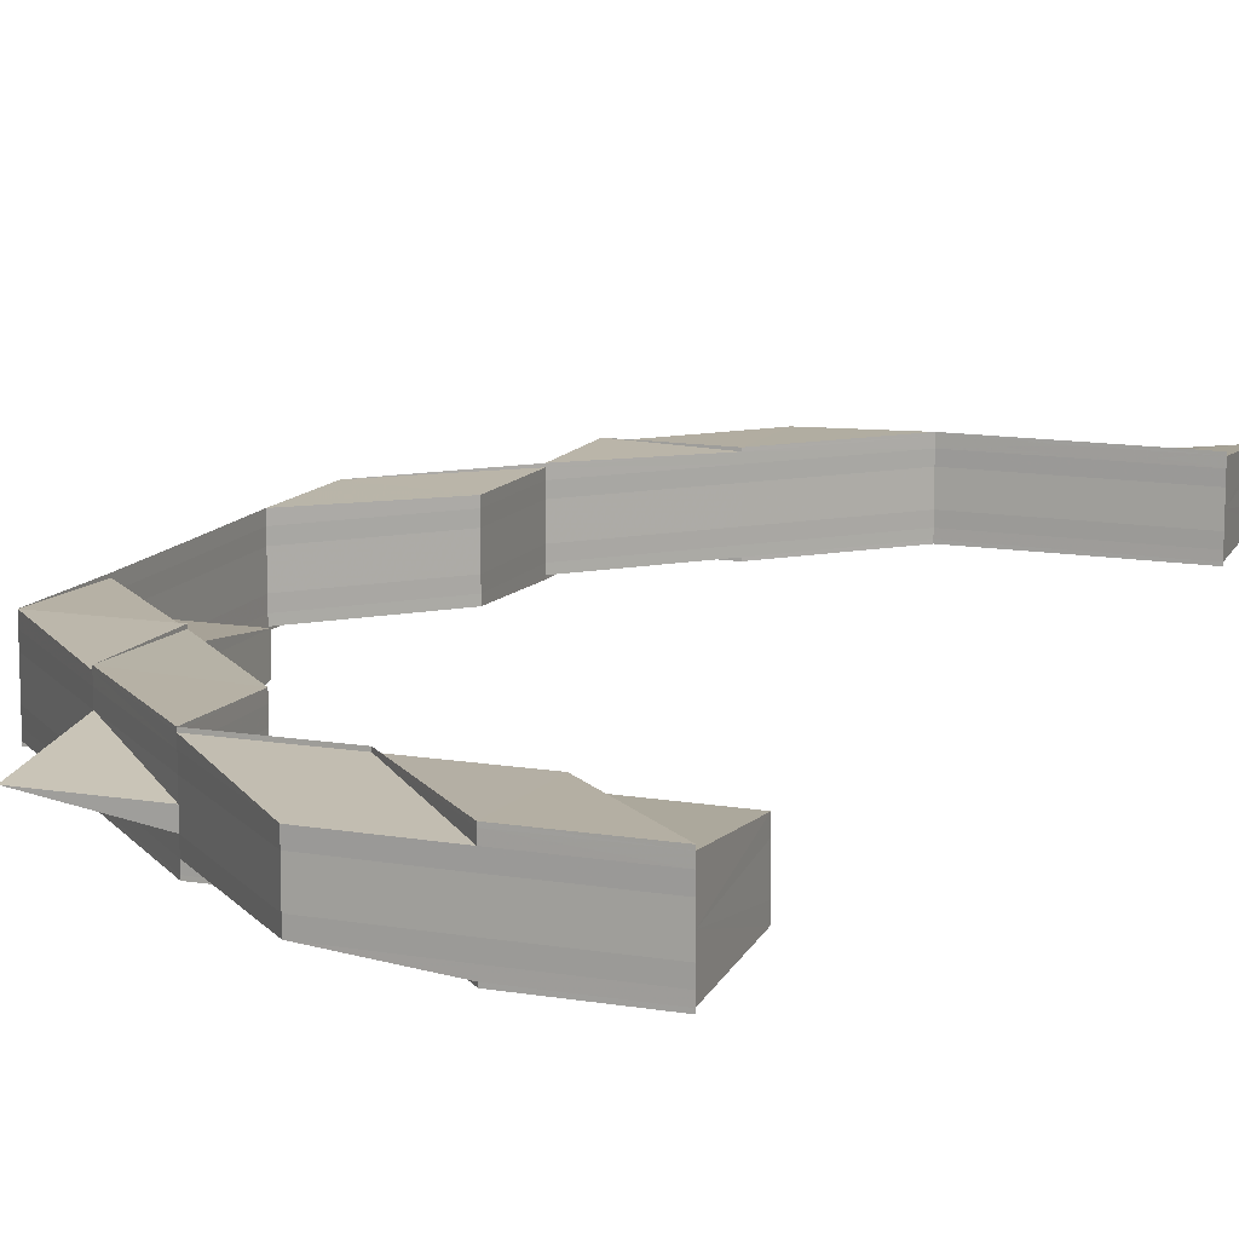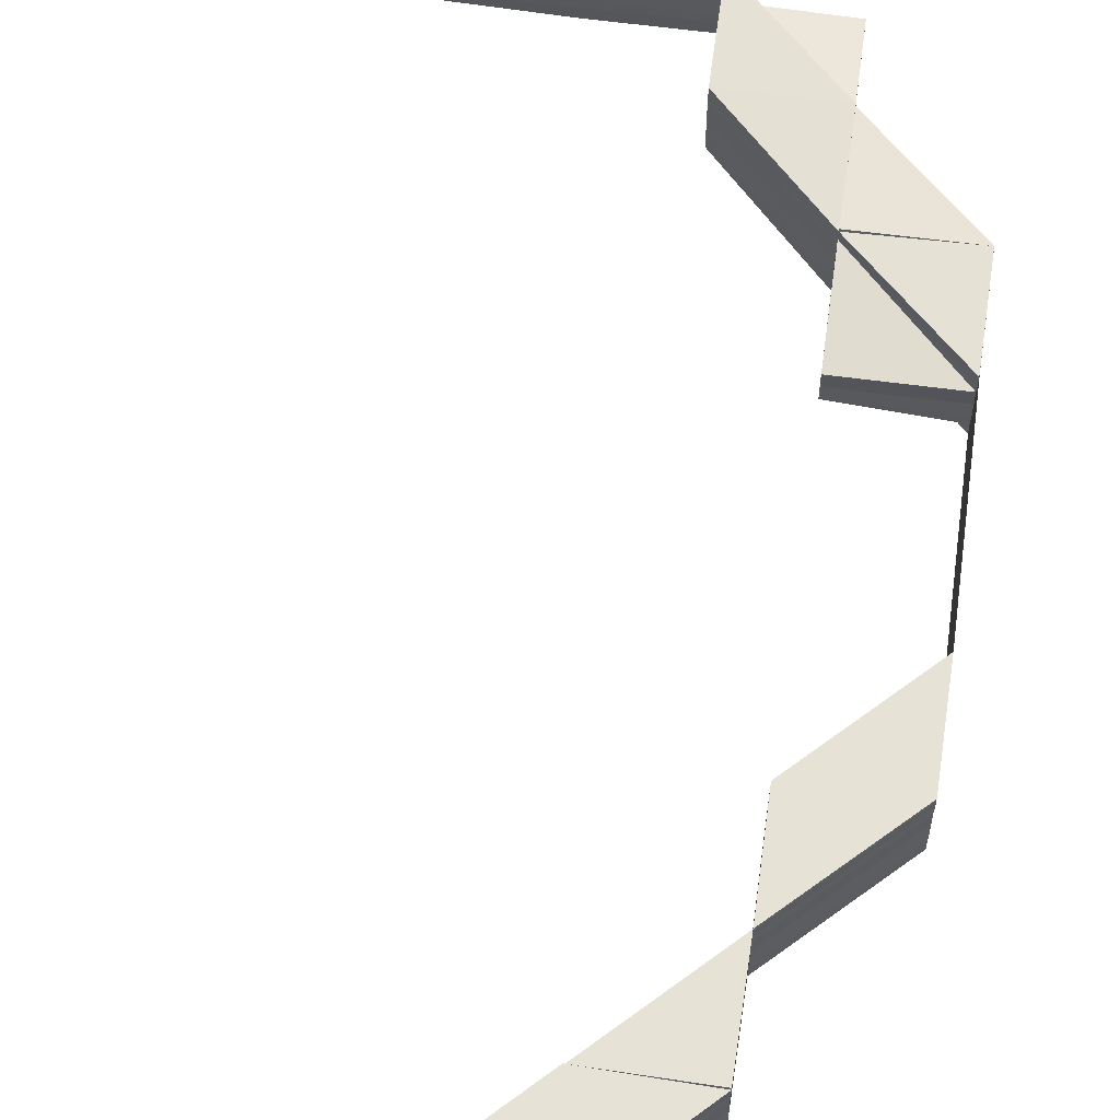
<metadata>
{"format":"obj","ext":"obj","renderer":"f3d","projection":"perspective","resolution":1024,"background":"white","views":[{"elev":12.8,"azim":21.4,"up":"+Z"},{"elev":62.2,"azim":-172.0,"up":"+Z"}]}
</metadata>
<code>
o 5729
v 2216 1883 7.364
v 2216 1883 7.364
v 2216 1883 7.362
v 2216 1883 7.366
v 2216 1883 7.367
v 2216 1883 7.365
v 2216 1883 7.364
v 2216 1883 7.362
v 2216 1883 7.361
v 2216 1883 7.36
v 2216 1883 7.362
v 2216 1883 7.361
v 2216 1883 7.365
v 2216 1883 7.365
v 2216 1883 7.366
v 2216 1883 7.366
v 2216 1883 7.366
v 2216 1883 7.366
v 2216 1883 7.367
v 2216 1883 7.367
v 2216 1883 7.367
v 2216 1883 7.365
v 2216 1883 7.366
v 2216 1883 7.366
v 2216 1883 7.364
v 2216 1883 7.365
v 2216 1883 7.367
v 2216 1883 7.367
v 2216 1883 7.367
v 2216 1883 7.367
v 2216 1883 7.367
v 2216 1883 7.366
v 2216 1883 7.367
v 2216 1883 7.367
v 2216 1883 7.366
v 2216 1883 7.367
v 2216 1883 7.367
v 2216 1883 7.367
v 2216 1883 7.367
v 2216 1883 7.367
v 2216 1883 7.367
v 2216 1883 7.366
v 2216 1883 7.366
v 2216 1883 7.367
v 2216 1883 7.367
v 2216 1883 7.366
v 2216 1883 7.367
v 2216 1883 7.367
v 2216 1883 7.366
v 2216 1883 7.366
v 2216 1883 7.367
v 2216 1883 7.366
v 2216 1883 7.365
v 2216 1883 7.367
v 2216 1883 7.365
v 2216 1883 7.364
v 2216 1883 7.365
v 2216 1883 7.366
v 2216 1883 7.366
v 2216 1883 7.365
v 2216 1883 7.366
v 2216 1883 7.364
v 2216 1883 7.364
v 2216 1883 7.362
v 2216 1883 7.362
v 2216 1883 7.361
v 2216 1883 7.361
v 2216 1883 7.361
v 2216 1883 7.36
v 2216 1883 7.361
v 2216 1883 7.36
v 2216 1883 7.36
v 2216 1883 7.36
v 2216 1883 7.361
v 2216 1883 7.36
v 2216 1883 7.36
v 2216 1883 7.36
v 2216 1883 7.36
v 2216 1883 7.36
v 2216 1883 7.36
v 2216 1883 7.36
v 2216 1883 7.36
v 2216 1883 7.36
v 2216 1883 7.36
v 2216 1883 7.36
v 2216 1883 7.36
v 2216 1883 7.36
v 2216 1883 7.36
v 2216 1883 7.361
v 2216 1883 7.36
v 2216 1883 7.36
v 2216 1883 7.36
v 2216 1883 7.361
v 2216 1883 7.36
v 2216 1883 7.361
v 2216 1883 7.362
v 2216 1883 7.36
v 2216 1883 7.36
v 2216 1883 7.361
v 2216 1883 7.361
v 2216 1883 7.361
v 2216 1883 7.362
v 2216 1883 7.362
v 2216 1883 7.362
v 2216 1883 7.364
v 2216 1883 7.364
v 2216 1883 7.364
v 2216 1883 7.365
v 2216 1883 7.362
v 2216 1883 7.361
v 2216 1883 7.361
v 2216 1883 7.36
v 2216 1883 7.36
v 2216 1883 7.36
v 2216 1883 7.36
v 2216 1883 7.36
v 2216 1883 7.36
v 2216 1883 7.361
v 2216 1883 7.36
v 2216 1883 7.36
v 2216 1883 7.36
v 2216 1883 7.361
v 2216 1883 7.36
v 2216 1883 7.36
v 2216 1883 7.36
v 2216 1883 7.362
v 2216 1883 7.362
v 2216 1883 7.361
v 2216 1883 7.362
v 2216 1883 7.36
v 2216 1883 7.361
v 2216 1883 7.36
v 2216 1883 7.36
v 2216 1883 7.36
v 2216 1883 7.36
v 2216 1883 7.36
v 2216 1883 7.36
v 2216 1883 7.36
v 2216 1883 7.36
v 2216 1883 7.36
v 2216 1883 7.36
v 2216 1883 7.36
v 2216 1883 7.361
v 2216 1883 7.361
v 2216 1883 7.362
v 2216 1883 7.362
v 2216 1883 7.362
v 2216 1883 7.364
v 2216 1883 7.364
v 2216 1883 7.365
v 2216 1883 7.365
v 2216 1883 7.365
v 2216 1883 7.366
v 2216 1883 7.366
v 2216 1883 7.367
v 2216 1883 7.367
v 2216 1883 7.367
v 2216 1883 7.367
v 2216 1883 7.367
v 2216 1883 7.36
v 2216 1883 7.36
v 2216 1883 7.36
v 2216 1883 7.366
v 2216 1883 7.366
v 2216 1883 7.367
v 2216 1883 7.367
v 2216 1883 7.367
v 2216 1883 7.367
v 2216 1883 7.367
v 2216 1883 7.367
v 2216 1883 7.367
v 2216 1883 7.367
v 2216 1883 7.364
v 2216 1883 7.364
v 2216 1883 7.362
v 2216 1883 7.365
v 2216 1883 7.364
v 2216 1883 7.365
v 2216 1883 7.365
v 2216 1883 7.364
v 2216 1883 7.364
v 2216 1883 7.362
v 2216 1883 7.364
v 2216 1883 7.362
v 2216 1883 7.361
v 2216 1883 7.36
v 2216 1883 7.36
v 2216 1883 7.362
v 2216 1883 7.364
v 2216 1883 7.362
v 2216 1883 7.364
v 2216 1883 7.365
v 2216 1883 7.365
v 2216 1883 7.365
v 2216 1883 7.364
v 2216 1883 7.365
v 2216 1883 7.366
v 2216 1883 7.364
v 2216 1883 7.365
v 2216 1883 7.365
v 2216 1883 7.366
v 2216 1883 7.362
v 2216 1883 7.362
v 2216 1883 7.362
v 2216 1883 7.364
v 2216 1883 7.364
v 2216 1883 7.365
v 2216 1883 7.362
v 2216 1883 7.361
v 2216 1883 7.36
v 2216 1883 7.36
v 2216 1883 7.364
v 2216 1883 7.365
v 2216 1883 7.361
v 2216 1883 7.361
v 2216 1883 7.36
v 2216 1883 7.36
v 2216 1883 7.36
v 2216 1883 7.36
v 2216 1883 7.36
v 2216 1883 7.36
v 2216 1883 7.36
v 2216 1883 7.36
v 2216 1883 7.36
v 2216 1883 7.36
v 2216 1883 7.36
v 2216 1883 7.36
v 2216 1883 7.36
v 2216 1883 7.36
v 2216 1883 7.364
v 2216 1883 7.364
v 2216 1883 7.362
v 2216 1883 7.365
v 2216 1883 7.365
v 2216 1883 7.365
v 2216 1883 7.365
v 2216 1883 7.366
v 2216 1883 7.366
v 2216 1883 7.366
v 2216 1883 7.367
v 2216 1883 7.366
v 2216 1883 7.367
v 2216 1883 7.365
v 2216 1883 7.366
v 2216 1883 7.367
v 2216 1883 7.367
v 2216 1883 7.367
v 2216 1883 7.367
v 2216 1883 7.367
v 2216 1883 7.367
v 2216 1883 7.367
v 2216 1883 7.367
v 2216 1883 7.367
v 2216 1883 7.367
v 2216 1883 7.367
v 2216 1883 7.367
v 2216 1883 7.367
v 2216 1883 7.367
v 2216 1883 7.367
v 2216 1883 7.367
v 2216 1883 7.367
v 2216 1883 7.367
v 2216 1883 7.367
v 2216 1883 7.367
v 2216 1883 7.367
v 2216 1883 7.367
v 2216 1883 7.367
v 2216 1883 7.366
v 2216 1883 7.366
v 2216 1883 7.367
v 2216 1883 7.367
v 2216 1883 7.367
v 2216 1883 7.366
v 2216 1883 7.367
v 2216 1883 7.367
v 2216 1883 7.367
v 2216 1883 7.367
v 2216 1883 7.367
v 2216 1883 7.367
v 2216 1883 7.36
v 2216 1883 7.36
v 2216 1883 7.36
v 2216 1883 7.36
v 2216 1883 7.36
v 2216 1883 7.36
v 2216 1883 7.36
v 2216 1883 7.361
v 2216 1883 7.361
v 2216 1883 7.362
v 2216 1883 7.36
v 2216 1883 7.361
v 2216 1883 7.362
v 2216 1883 7.36
v 2216 1883 7.36
v 2216 1883 7.36
v 2216 1883 7.36
v 2216 1883 7.361
v 2216 1883 7.362
v 2216 1883 7.364
v 2216 1883 7.364
v 2216 1883 7.364
v 2216 1883 7.365
v 2216 1883 7.366
v 2216 1883 7.366
v 2216 1883 7.366
v 2216 1883 7.367
v 2216 1883 7.367
v 2216 1883 7.367
v 2216 1883 7.367
v 2216 1883 7.364
v 2216 1883 7.364
v 2216 1883 7.362
v 2216 1883 7.365
v 2216 1883 7.361
v 2216 1883 7.361
v 2216 1883 7.36
v 2216 1883 7.36
v 2216 1883 7.36
v 2216 1883 7.36
v 2216 1883 7.36
v 2216 1883 7.362
v 2216 1883 7.362
v 2216 1883 7.365
v 2216 1883 7.365
v 2216 1883 7.366
v 2216 1883 7.366
v 2216 1883 7.367
v 2216 1883 7.367
v 2216 1883 7.367
v 2216 1883 7.367
v 2216 1883 7.367
v 2216 1883 7.362
v 2216 1883 7.362
v 2216 1883 7.361
v 2216 1883 7.364
v 2216 1883 7.36
v 2216 1883 7.36
v 2216 1883 7.36
v 2216 1883 7.36
v 2216 1883 7.36
v 2216 1883 7.361
v 2216 1883 7.361
v 2216 1883 7.364
v 2216 1883 7.364
v 2216 1883 7.365
v 2216 1883 7.365
v 2216 1883 7.366
v 2216 1883 7.366
v 2216 1883 7.366
v 2216 1883 7.367
v 2216 1883 7.367
v 2216 1883 7.367
v 2216 1883 7.367
v 2216 1883 7.367
v 2216 1883 7.364
v 2216 1883 7.364
v 2216 1883 7.362
v 2216 1883 7.362
v 2216 1883 7.365
v 2216 1883 7.365
v 2216 1883 7.364
v 2216 1883 7.364
v 2216 1883 7.365
v 2216 1883 7.362
v 2216 1883 7.366
v 2216 1883 7.365
v 2216 1883 7.364
v 2216 1883 7.362
v 2216 1883 7.365
v 2216 1883 7.362
v 2216 1883 7.366
v 2216 1883 7.365
v 2216 1883 7.364
v 2216 1883 7.362
v 2216 1883 7.366
v 2216 1883 7.367
v 2216 1883 7.366
v 2216 1883 7.367
v 2216 1883 7.367
v 2216 1883 7.367
v 2216 1883 7.367
v 2216 1883 7.367
v 2216 1883 7.367
v 2216 1883 7.367
v 2216 1883 7.367
v 2216 1883 7.367
v 2216 1883 7.367
v 2216 1883 7.367
v 2216 1883 7.366
v 2216 1883 7.367
v 2216 1883 7.367
v 2216 1883 7.367
v 2216 1883 7.366
v 2216 1883 7.367
v 2216 1883 7.367
v 2216 1883 7.367
v 2216 1883 7.367
v 2216 1883 7.367
v 2216 1883 7.367
v 2216 1883 7.366
v 2216 1883 7.367
v 2216 1883 7.367
v 2216 1883 7.367
v 2216 1883 7.367
v 2216 1883 7.367
v 2216 1883 7.366
v 2216 1883 7.366
v 2216 1883 7.365
v 2216 1883 7.365
v 2216 1883 7.365
v 2216 1883 7.367
v 2216 1883 7.366
v 2216 1883 7.367
v 2216 1883 7.367
v 2216 1883 7.365
v 2216 1883 7.366
v 2216 1883 7.367
v 2216 1883 7.364
v 2216 1883 7.365
v 2216 1883 7.364
v 2216 1883 7.366
v 2216 1883 7.367
v 2216 1883 7.367
v 2216 1883 7.367
v 2216 1883 7.367
v 2216 1883 7.367
v 2216 1883 7.367
v 2216 1883 7.367
v 2216 1883 7.367
v 2216 1883 7.367
v 2216 1883 7.367
v 2216 1883 7.367
v 2216 1883 7.367
v 2216 1883 7.367
v 2216 1883 7.367
v 2216 1883 7.367
v 2216 1883 7.367
v 2216 1883 7.367
v 2216 1883 7.366
v 2216 1883 7.366
v 2216 1883 7.366
v 2216 1883 7.365
v 2216 1883 7.366
v 2216 1883 7.365
v 2216 1883 7.366
v 2216 1883 7.366
v 2216 1883 7.367
v 2216 1883 7.366
v 2216 1883 7.367
v 2216 1883 7.366
v 2216 1883 7.367
v 2216 1883 7.367
v 2216 1883 7.367
v 2216 1883 7.367
v 2216 1883 7.366
v 2216 1883 7.365
v 2216 1883 7.366
v 2216 1883 7.365
v 2216 1883 7.365
v 2216 1883 7.366
v 2216 1883 7.367
v 2216 1883 7.367
v 2216 1883 7.367
v 2216 1883 7.367
v 2216 1883 7.367
v 2216 1883 7.367
v 2216 1883 7.367
v 2216 1883 7.366
v 2216 1883 7.367
v 2216 1883 7.367
v 2216 1883 7.367
v 2216 1883 7.367
v 2216 1883 7.364
v 2216 1883 7.365
v 2216 1883 7.366
v 2216 1883 7.365
v 2216 1883 7.364
v 2216 1883 7.362
v 2216 1883 7.364
v 2216 1883 7.362
v 2216 1883 7.362
v 2216 1883 7.362
v 2216 1883 7.361
v 2216 1883 7.362
v 2216 1883 7.361
v 2216 1883 7.362
v 2216 1883 7.364
v 2216 1883 7.362
v 2216 1883 7.362
v 2216 1883 7.364
v 2216 1883 7.365
v 2216 1883 7.365
v 2216 1883 7.365
v 2216 1883 7.365
v 2216 1883 7.364
v 2216 1883 7.362
v 2216 1883 7.361
v 2216 1883 7.361
v 2216 1883 7.36
v 2216 1883 7.36
v 2216 1883 7.36
v 2216 1883 7.36
v 2216 1883 7.36
v 2216 1883 7.364
v 2216 1883 7.362
v 2216 1883 7.361
v 2216 1883 7.361
v 2216 1883 7.36
v 2216 1883 7.362
v 2216 1883 7.361
v 2216 1883 7.362
v 2216 1883 7.361
v 2216 1883 7.361
v 2216 1883 7.36
v 2216 1883 7.36
v 2216 1883 7.36
v 2216 1883 7.36
v 2216 1883 7.36
v 2216 1883 7.361
v 2216 1883 7.36
v 2216 1883 7.361
v 2216 1883 7.36
v 2216 1883 7.36
v 2216 1883 7.36
v 2216 1883 7.36
v 2216 1883 7.36
v 2216 1883 7.361
v 2216 1883 7.36
v 2216 1883 7.36
v 2216 1883 7.361
v 2216 1883 7.361
v 2216 1883 7.36
v 2216 1883 7.361
v 2216 1883 7.36
v 2216 1883 7.36
v 2216 1883 7.36
v 2216 1883 7.36
v 2216 1883 7.36
v 2216 1883 7.36
v 2216 1883 7.361
v 2216 1883 7.36
v 2216 1883 7.36
v 2216 1883 7.361
v 2216 1883 7.36
v 2216 1883 7.36
v 2216 1883 7.36
v 2216 1883 7.36
v 2216 1883 7.36
v 2216 1883 7.36
v 2216 1883 7.36
v 2216 1883 7.36
v 2216 1883 7.36
v 2216 1883 7.36
v 2216 1883 7.36
v 2216 1883 7.36
v 2216 1883 7.36
v 2216 1883 7.36
v 2216 1883 7.36
v 2216 1883 7.36
v 2216 1883 7.36
v 2216 1883 7.36
v 2216 1883 7.36
v 2216 1883 7.36
v 2216 1883 7.361
v 2216 1883 7.361
v 2216 1883 7.36
v 2216 1883 7.36
v 2216 1883 7.36
v 2216 1883 7.36
v 2216 1883 7.36
v 2216 1883 7.36
v 2216 1883 7.36
v 2216 1883 7.36
v 2216 1883 7.36
v 2216 1883 7.36
v 2216 1883 7.36
v 2216 1883 7.361
v 2216 1883 7.361
v 2216 1883 7.36
v 2216 1883 7.36
v 2216 1883 7.361
v 2216 1883 7.36
v 2216 1883 7.361
v 2216 1883 7.362
v 2216 1883 7.362
v 2216 1883 7.362
v 2216 1883 7.364
v 2216 1883 7.362
v 2216 1883 7.364
v 2216 1883 7.362
v 2216 1883 7.364
v 2216 1883 7.365
v 2216 1883 7.367
v 2216 1883 7.367
v 2216 1883 7.367
v 2216 1883 7.36
v 2216 1883 7.36
v 2216 1883 7.36
v 2216 1883 7.36
v 2216 1883 7.361
v 2216 1883 7.36
v 2216 1883 7.361
v 2216 1883 7.361
v 2216 1883 7.36
v 2216 1883 7.36
f 1 2 3
f 4 5 1
f 6 4 1
f 7 6 1
f 8 7 1
f 9 8 1
f 10 9 1
f 2 11 3
f 3 11 12
f 13 2 1
f 14 13 1
f 15 16 13
f 17 13 14
f 18 17 14
f 19 17 18
f 20 19 18
f 21 19 20
f 13 22 2
f 23 22 13
f 23 24 22
f 22 25 2
f 2 25 11
f 22 26 25
f 27 28 19
f 28 29 19
f 30 27 31
f 32 33 31
f 19 34 35
f 31 36 37
f 38 39 37
f 40 41 39
f 42 34 36
f 43 42 33
f 44 45 34
f 46 45 34
f 47 44 48
f 29 45 49
f 48 49 50
f 51 46 52
f 53 46 42
f 46 53 22
f 42 24 54
f 55 42 43
f 55 26 42
f 56 53 55
f 53 56 25
f 57 55 43
f 57 58 59
f 60 57 61
f 62 55 57
f 62 63 55
f 64 56 62
f 25 63 65
f 56 64 65
f 25 65 11
f 64 66 67
f 68 66 69
f 70 69 71
f 72 73 69
f 74 73 75
f 76 72 77
f 76 78 79
f 80 78 81
f 78 82 83
f 84 82 85
f 86 83 87
f 88 85 89
f 88 86 90
f 91 92 88
f 93 86 94
f 12 93 94
f 11 93 12
f 11 65 93
f 65 95 93
f 65 96 95
f 93 67 97
f 92 98 99
f 98 100 99
f 79 99 101
f 101 99 102
f 99 103 104
f 99 100 103
f 102 103 105
f 105 106 60
f 103 106 107
f 106 57 108
f 106 62 57
f 103 109 106
f 109 62 106
f 100 109 103
f 109 96 62
f 100 110 109
f 111 64 109
f 112 111 100
f 78 112 100
f 113 112 114
f 112 115 116
f 117 118 110
f 117 119 118
f 120 119 121
f 119 122 118
f 119 123 122
f 124 123 125
f 118 122 126
f 118 126 96
f 122 127 126
f 128 129 127
f 130 131 122
f 131 130 132
f 133 130 134
f 130 135 136
f 137 135 138
f 133 139 140
f 139 141 142
f 143 141 142
f 144 143 140
f 144 143 145
f 143 146 147
f 148 146 147
f 149 148 145
f 149 148 150
f 148 151 152
f 153 151 152
f 154 153 150
f 154 153 155
f 156 157 155
f 153 158 159
f 157 158 159
f 160 161 162
f 163 164 165
f 166 167 168
f 166 169 170
f 169 171 172
f 173 174 175
f 176 174 177
f 178 179 177
f 180 181 178
f 182 126 180
f 126 181 63
f 183 184 182
f 126 127 181
f 185 118 182
f 186 187 185
f 182 188 185
f 127 189 181
f 127 190 189
f 129 191 189
f 181 189 192
f 181 192 26
f 189 193 192
f 191 194 193
f 189 195 193
f 193 196 197
f 198 199 196
f 200 199 201
f 202 198 195
f 144 202 203
f 203 204 205
f 205 206 207
f 198 202 208
f 202 131 209
f 208 204 209
f 209 210 211
f 212 206 208
f 213 198 212
f 209 214 132
f 212 208 188
f 208 209 215
f 188 208 215
f 188 215 110
f 215 209 216
f 215 216 217
f 185 215 218
f 218 216 219
f 216 220 221
f 222 223 220
f 224 223 225
f 226 225 227
f 228 229 227
f 230 212 188
f 231 230 232
f 233 230 231
f 234 212 230
f 234 235 212
f 236 234 230
f 237 213 234
f 238 234 236
f 238 239 234
f 240 237 238
f 241 239 242
f 243 237 244
f 237 245 246
f 241 246 247
f 248 245 249
f 250 251 249
f 248 252 253
f 254 252 255
f 248 256 257
f 258 256 259
f 260 254 261
f 261 247 262
f 263 264 262
f 265 266 264
f 261 267 268
f 268 269 261
f 270 267 271
f 269 272 271
f 269 241 272
f 193 241 269
f 192 193 269
f 192 269 24
f 178 192 268
f 268 273 178
f 267 273 24
f 267 274 273
f 273 236 26
f 273 238 236
f 274 238 273
f 274 275 238
f 276 274 277
f 278 240 274
f 279 278 274
f 280 281 282
f 283 284 282
f 285 284 286
f 287 288 289
f 290 291 288
f 292 291 288
f 290 293 294
f 295 290 296
f 295 290 297
f 298 292 297
f 298 292 299
f 292 300 301
f 302 300 301
f 243 302 299
f 243 302 303
f 302 304 305
f 306 304 305
f 250 306 303
f 250 306 307
f 306 308 309
f 310 311 312
f 310 311 313
f 314 315 312
f 314 315 316
f 317 318 316
f 318 319 320
f 315 319 320
f 315 321 322
f 311 321 322
f 311 323 324
f 325 323 324
f 326 325 313
f 326 325 327
f 328 329 327
f 325 330 331
f 329 330 331
f 332 333 334
f 332 333 335
f 336 337 334
f 336 337 338
f 337 339 340
f 337 341 342
f 333 341 342
f 333 343 344
f 345 343 344
f 346 345 335
f 346 345 347
f 345 348 349
f 350 348 349
f 351 350 347
f 351 350 352
f 350 353 354
f 355 356 357
f 357 358 355
f 359 360 355
f 355 361 359
f 360 356 362
f 358 361 362
f 360 363 356
f 358 364 361
f 365 366 360
f 366 367 356
f 368 367 361
f 367 366 369
f 367 368 370
f 366 365 371
f 361 369 372
f 361 373 369
f 356 373 370
f 356 370 374
f 375 360 372
f 376 365 375
f 375 377 360
f 365 378 379
f 380 378 381
f 382 381 383
f 384 379 383
f 385 386 384
f 386 387 388
f 387 376 388
f 384 388 389
f 389 371 384
f 390 388 391
f 371 392 391
f 371 377 392
f 389 375 359
f 359 369 389
f 388 375 393
f 369 371 393
f 388 394 375
f 369 363 371
f 395 396 394
f 397 395 398
f 396 399 400
f 398 401 402
f 403 404 402
f 398 405 406
f 405 400 377
f 406 407 398
f 406 400 408
f 408 409 406
f 409 407 377
f 409 410 407
f 407 411 394
f 407 412 411
f 411 413 414
f 415 416 407
f 416 417 411
f 418 415 409
f 416 415 419
f 415 418 420
f 417 416 421
f 421 412 419
f 422 413 421
f 422 421 400
f 423 417 424
f 417 425 426
f 427 426 428
f 429 425 430
f 431 430 432
f 433 434 432
f 423 435 436
f 435 437 438
f 439 437 438
f 440 439 436
f 440 441 442
f 443 444 442
f 445 446 444
f 447 448 443
f 449 441 450
f 449 451 452
f 453 449 454
f 453 449 455
f 456 457 450
f 458 456 455
f 456 459 445
f 459 460 445
f 443 460 461
f 460 462 463
f 464 465 461
f 465 466 463
f 467 466 468
f 467 469 470
f 469 471 472
f 469 448 473
f 448 474 473
f 475 474 476
f 474 477 473
f 477 478 473
f 474 477 479
f 477 480 481
f 482 480 483
f 484 483 485
f 486 481 485
f 479 487 488
f 479 488 489
f 490 479 486
f 491 492 490
f 493 494 479
f 493 479 495
f 486 496 490
f 497 498 486
f 497 498 499
f 500 501 499
f 498 502 503
f 501 502 503
f 490 504 458
f 496 504 495
f 496 505 504
f 506 505 496
f 507 506 496
f 508 506 507
f 507 496 489
f 505 473 504
f 504 473 456
f 504 456 410
f 473 459 456
f 509 510 473
f 511 510 512
f 513 514 473
f 515 514 512
f 515 514 516
f 514 517 518
f 512 519 520
f 521 522 520
f 523 522 524
f 525 523 526
f 357 370 527
f 528 529 527
f 527 530 357
f 527 531 532
f 370 531 533
f 534 530 533
f 370 364 531
f 534 535 530
f 532 536 537
f 536 535 538
f 531 536 539
f 531 540 536
f 536 541 542
f 368 543 531
f 543 544 536
f 543 368 358
f 544 543 530
f 530 540 358
f 530 358 374
f 544 545 541
f 546 545 547
f 548 544 549
f 548 550 551
f 552 547 553
f 554 555 553
f 556 557 551
f 556 558 559
f 558 560 561
f 560 562 561
f 561 563 564
f 561 564 540
f 562 565 564
f 565 566 567
f 568 566 569
f 570 569 571
f 572 567 573
f 572 573 574
f 575 572 576
f 577 572 535
f 578 577 575
f 579 580 578
f 577 581 572
f 581 582 572
f 581 583 582
f 584 581 577
f 584 489 581
f 585 565 581
f 418 585 584
f 565 585 586
f 585 418 587
f 586 489 587
f 564 583 586
f 564 586 364
f 586 587 373
f 578 564 588
f 588 586 589
f 588 590 578
f 589 587 408
f 589 591 588
f 408 592 589
f 592 591 373
f 591 590 364
f 592 419 591
f 421 419 592
f 400 421 592
f 400 592 363
f 587 409 363
f 587 495 409
f 419 420 591
f 591 420 590
f 419 410 420
f 420 495 584
f 420 584 590
f 590 584 577
f 590 577 540
f 593 594 595
f 596 597 598
f 596 599 600
f 596 599 601
f 599 602 603
f 599 604 605

</code>
